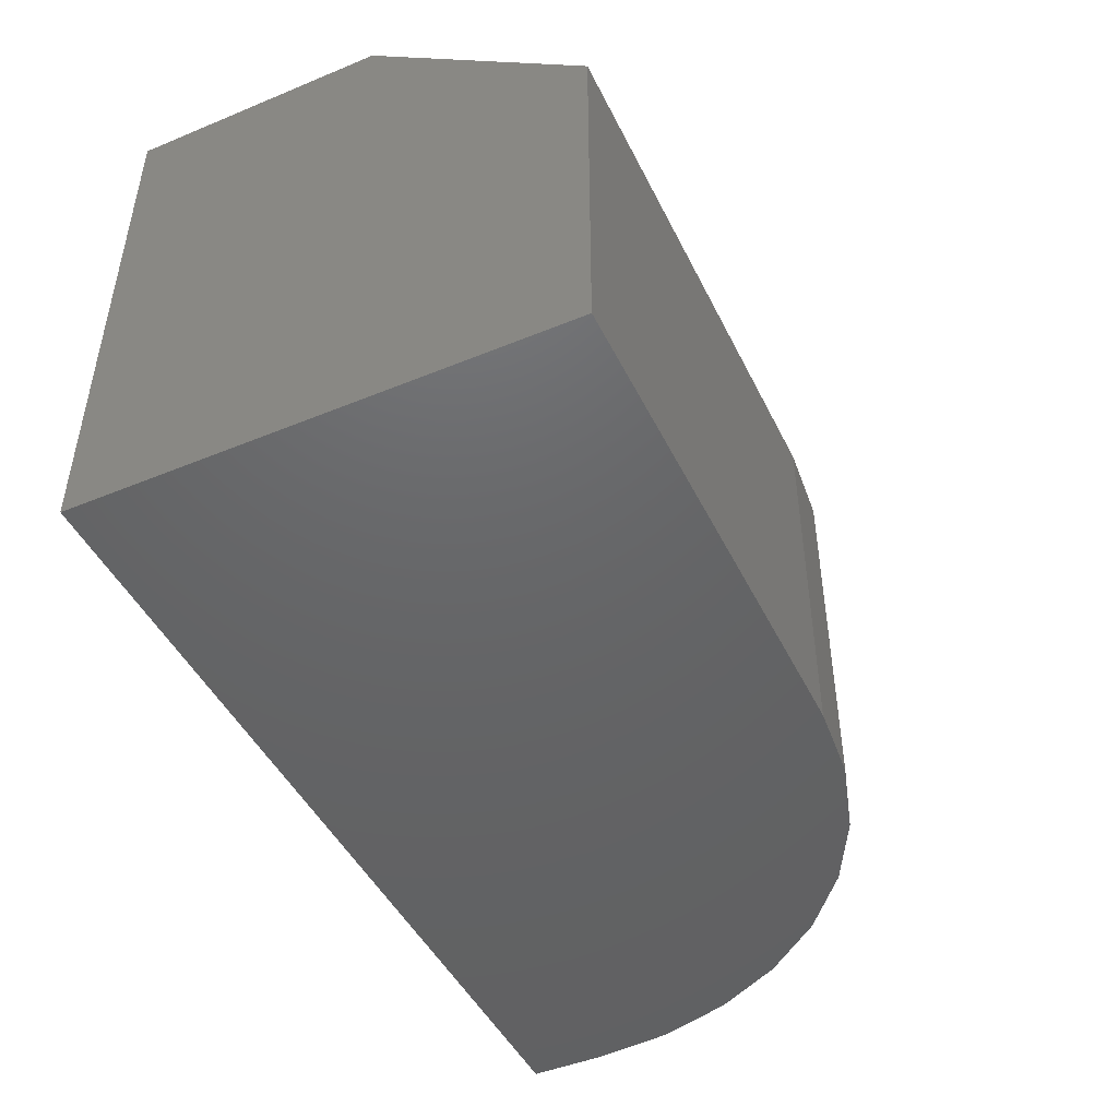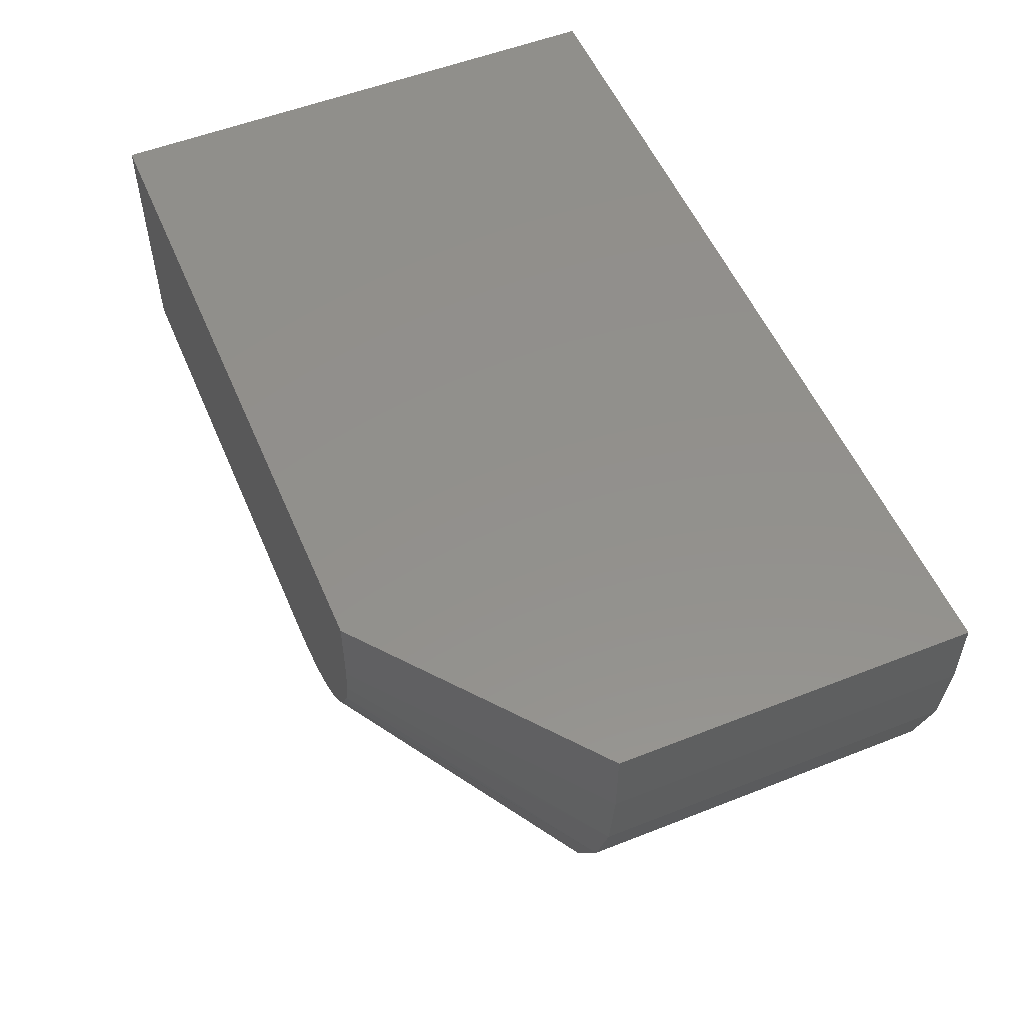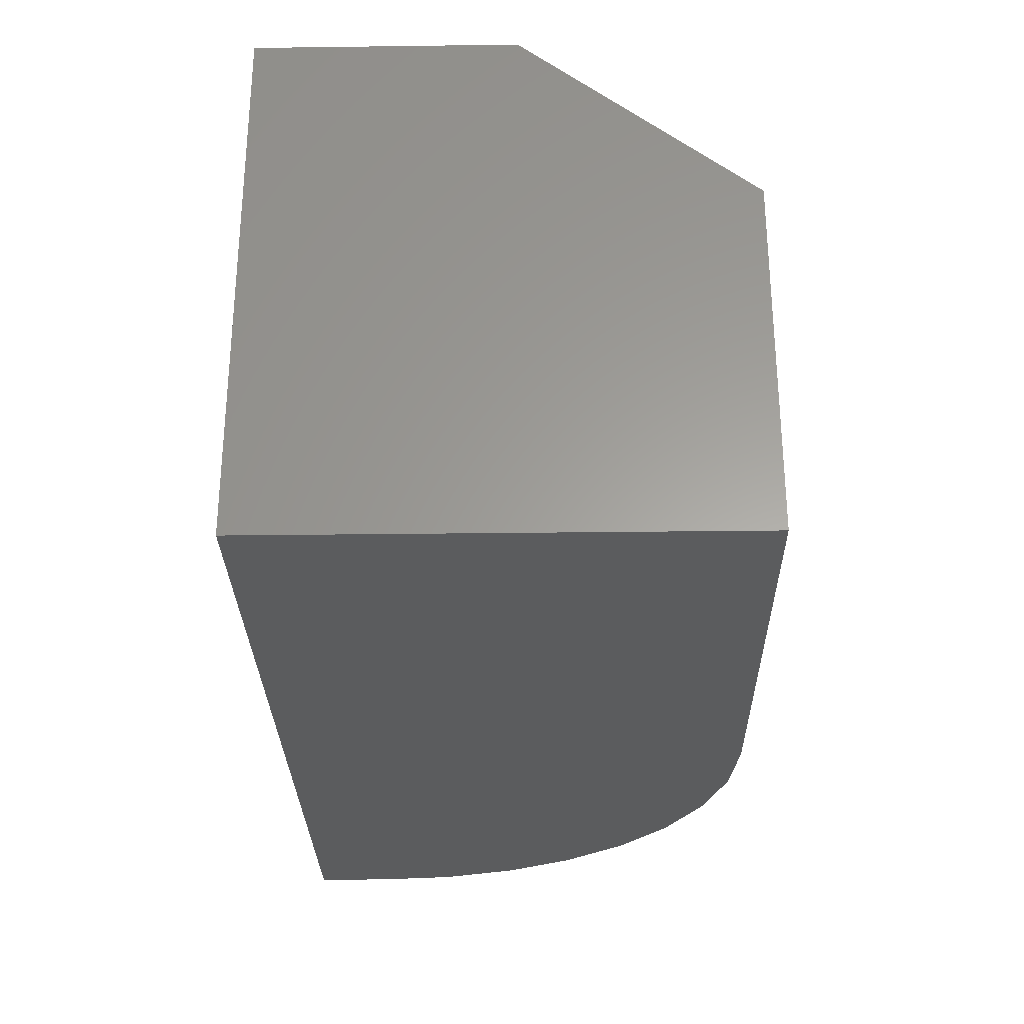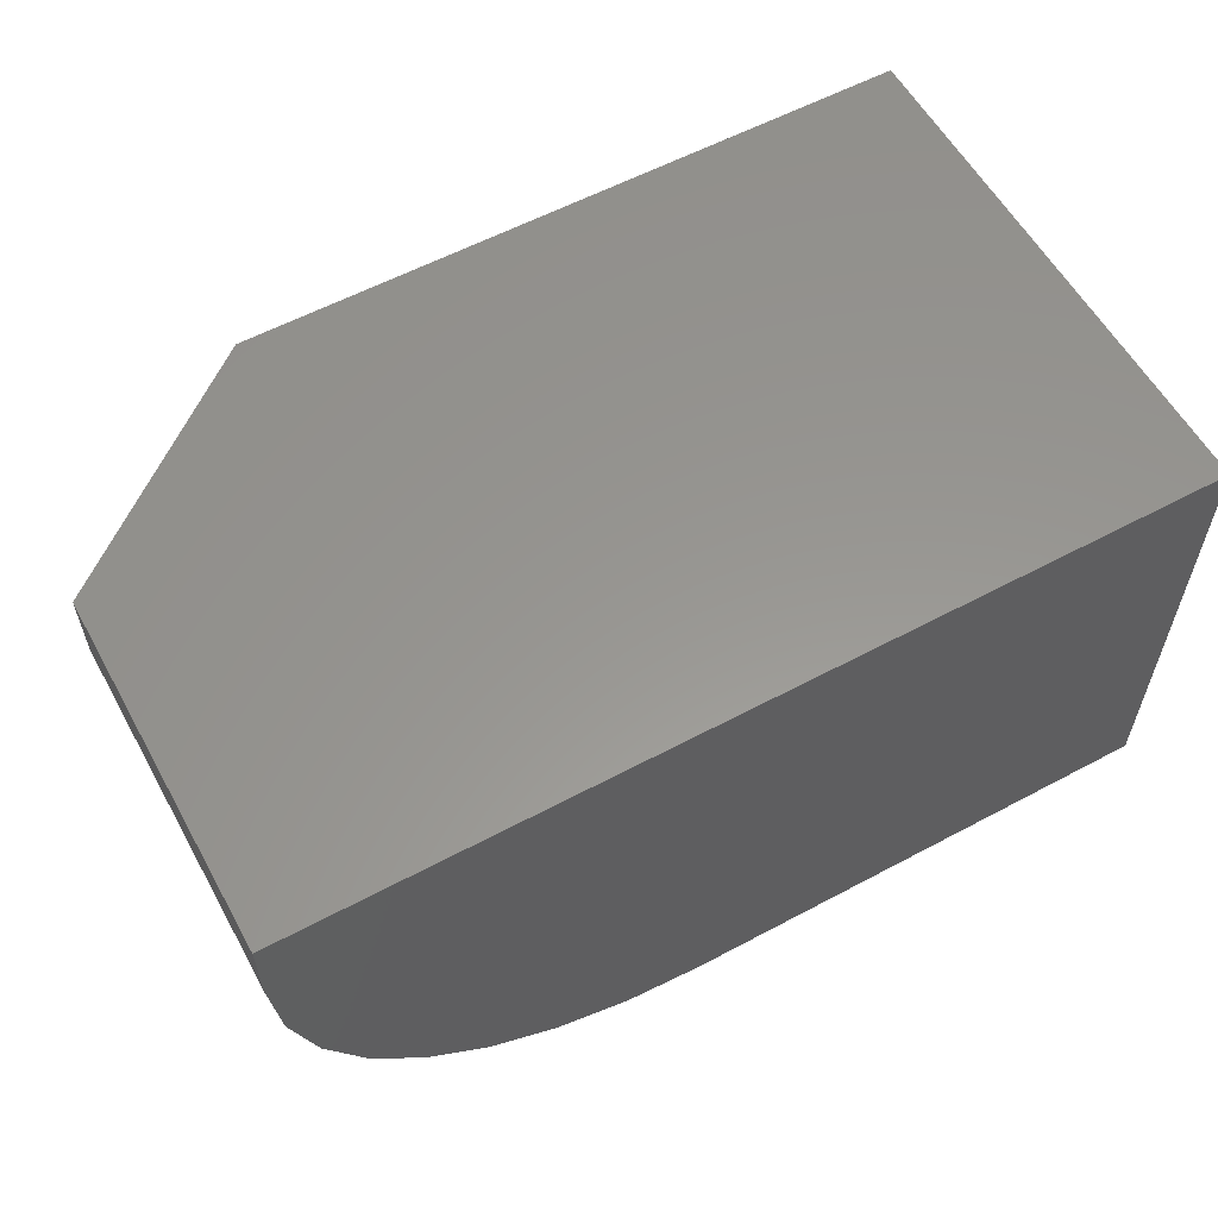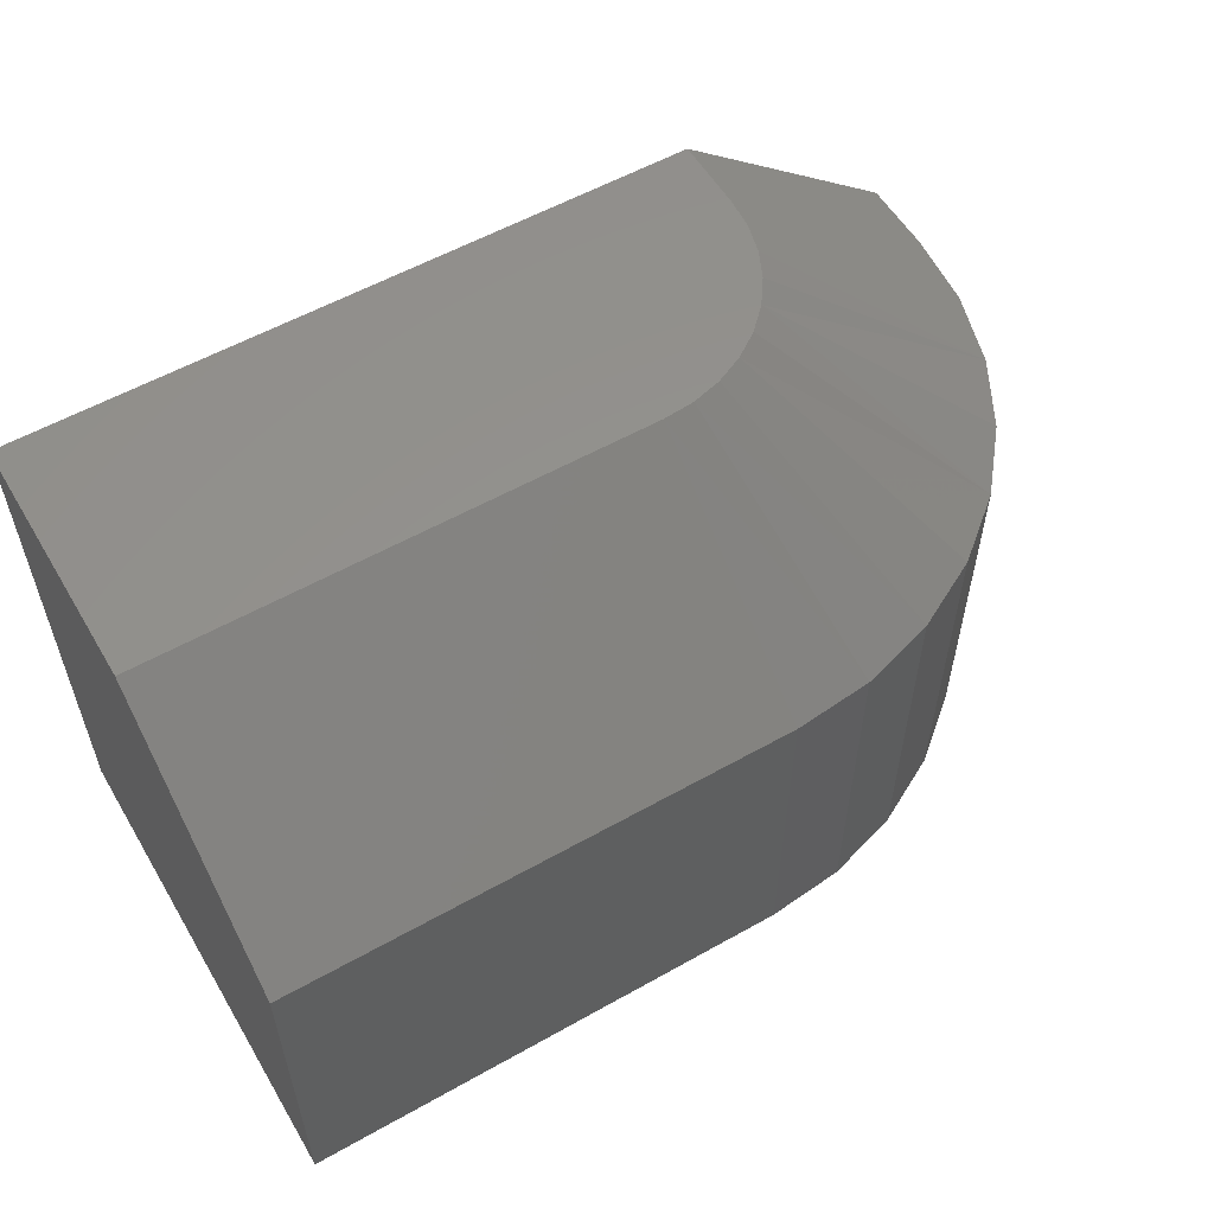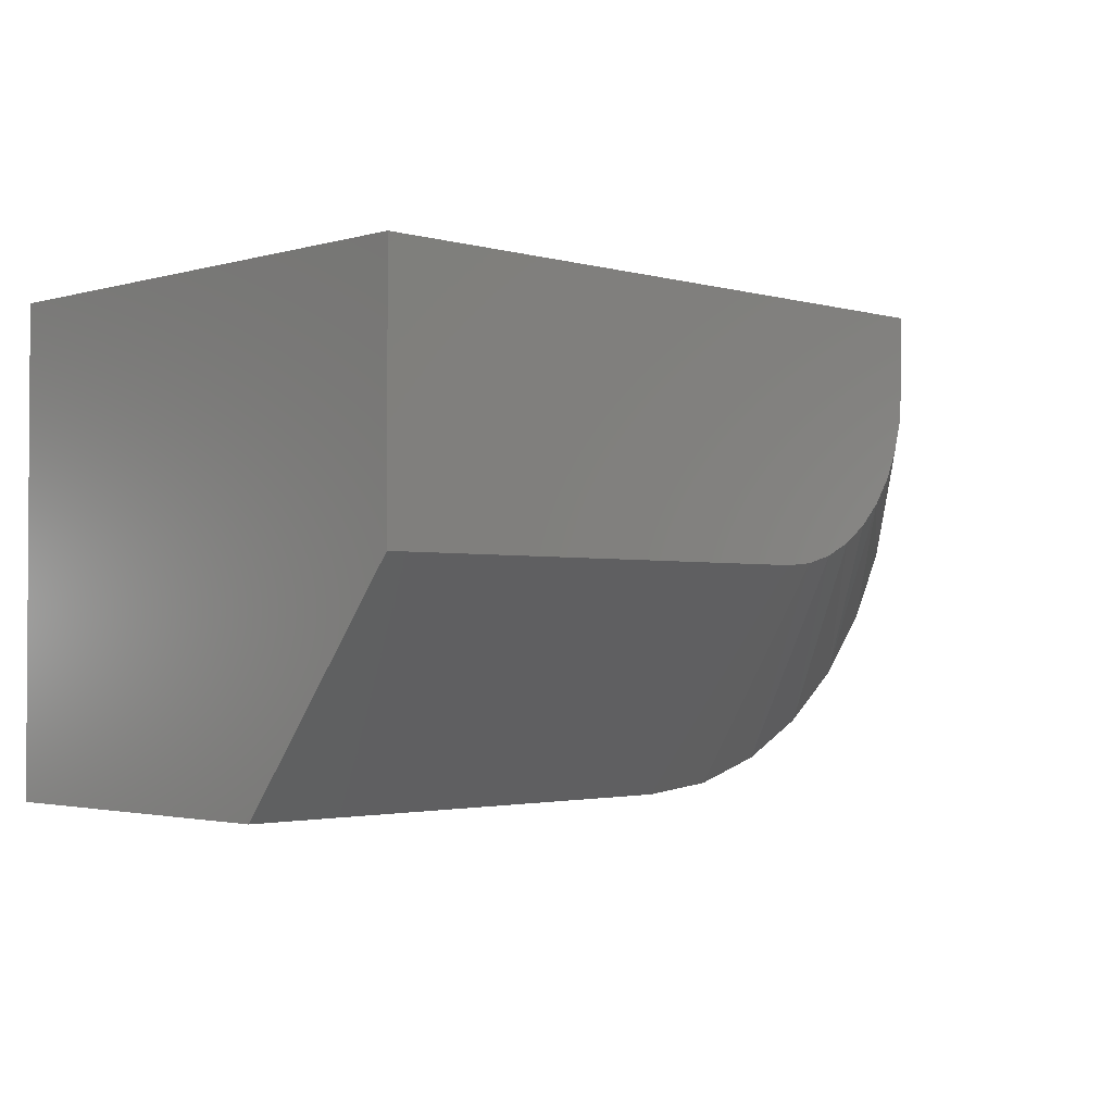
<metadata>
{"format":"stl","ext":"stl","renderer":"f3d","projection":"perspective","resolution":1024,"background":"white","views":[{"elev":-46.4,"azim":-64.8,"up":"+Z"},{"elev":53.8,"azim":67.2,"up":"+Y"},{"elev":-28.6,"azim":-88.9,"up":"+Z"},{"elev":58.3,"azim":151.1,"up":"+Y"},{"elev":56.4,"azim":-30.5,"up":"+Z"},{"elev":-2.1,"azim":-44.7,"up":"+Y"}]}
</metadata>
<code>
# stl→obj: 36 verts, 68 faces
v 0.75 -0.0625 -4.592e-17
v 0.75 -0.0625 0.2937
v 0.7435 -0.128 -4.553e-17
v 0.7435 -0.128 0.2937
v 0.7244 -0.1911 -4.436e-17
v 0.7244 -0.1911 0.2937
v 0.6934 -0.2491 -4.246e-17
v 0.6934 -0.2491 0.2937
v 0.6516 -0.3 -3.99e-17
v 0.6516 -0.3 0.2937
v 0.6007 -0.3418 -3.678e-17
v 0.6007 -0.3418 0.2937
v 0.5426 -0.3729 -3.323e-17
v 0.5426 -0.3729 0.2937
v 0.4796 -0.392 -2.937e-17
v 0.4796 -0.392 0.2937
v 0.4141 -0.3984 -2.535e-17
v 0.4141 -0.3984 0.2937
v 0 -0.3984 0
v 1.798e-17 -0.3984 0.2937
v 0.4141 -0.2109 0.4421
v 0.4398 -0.2087 0.4421
v 0.4648 -0.202 0.4421
v 0.4883 -0.1911 0.4421
v 0.5095 -0.1762 0.4421
v 0.5278 -0.1579 0.4421
v 0.5426 -0.1367 0.4421
v 0.5535 -0.1133 0.4421
v 0.5602 -0.08828 0.4421
v 0.5625 -0.0625 0.4421
v 0.5625 0 0.4421
v 2.707e-17 0 0.4421
v 0 -0.2109 0.4421
v 0.75 0 -4.592e-17
v 0.75 0 0.2937
v 0 0 0
f 1 2 3
f 3 2 4
f 3 4 5
f 5 4 6
f 5 6 7
f 7 6 8
f 7 8 9
f 9 8 10
f 9 10 11
f 11 10 12
f 11 12 13
f 13 12 14
f 13 14 15
f 15 14 16
f 15 16 17
f 17 16 18
f 19 17 20
f 20 17 18
f 21 22 23
f 21 23 24
f 21 24 25
f 21 25 26
f 21 26 27
f 21 27 28
f 21 28 29
f 21 29 30
f 21 30 31
f 21 31 32
f 21 32 33
f 1 34 2
f 2 34 35
f 31 35 32
f 32 35 34
f 32 34 36
f 36 19 32
f 32 19 20
f 32 20 33
f 2 35 30
f 30 35 31
f 20 18 33
f 33 18 21
f 23 12 24
f 12 23 14
f 14 23 22
f 14 22 16
f 16 22 21
f 16 21 18
f 27 6 28
f 28 6 4
f 28 4 29
f 29 4 2
f 29 2 30
f 26 25 10
f 10 25 24
f 10 24 12
f 10 8 26
f 26 8 6
f 26 6 27
f 34 1 3
f 34 3 5
f 34 5 7
f 34 7 9
f 34 9 11
f 34 11 13
f 34 13 15
f 34 15 17
f 34 17 19
f 34 19 36

</code>
